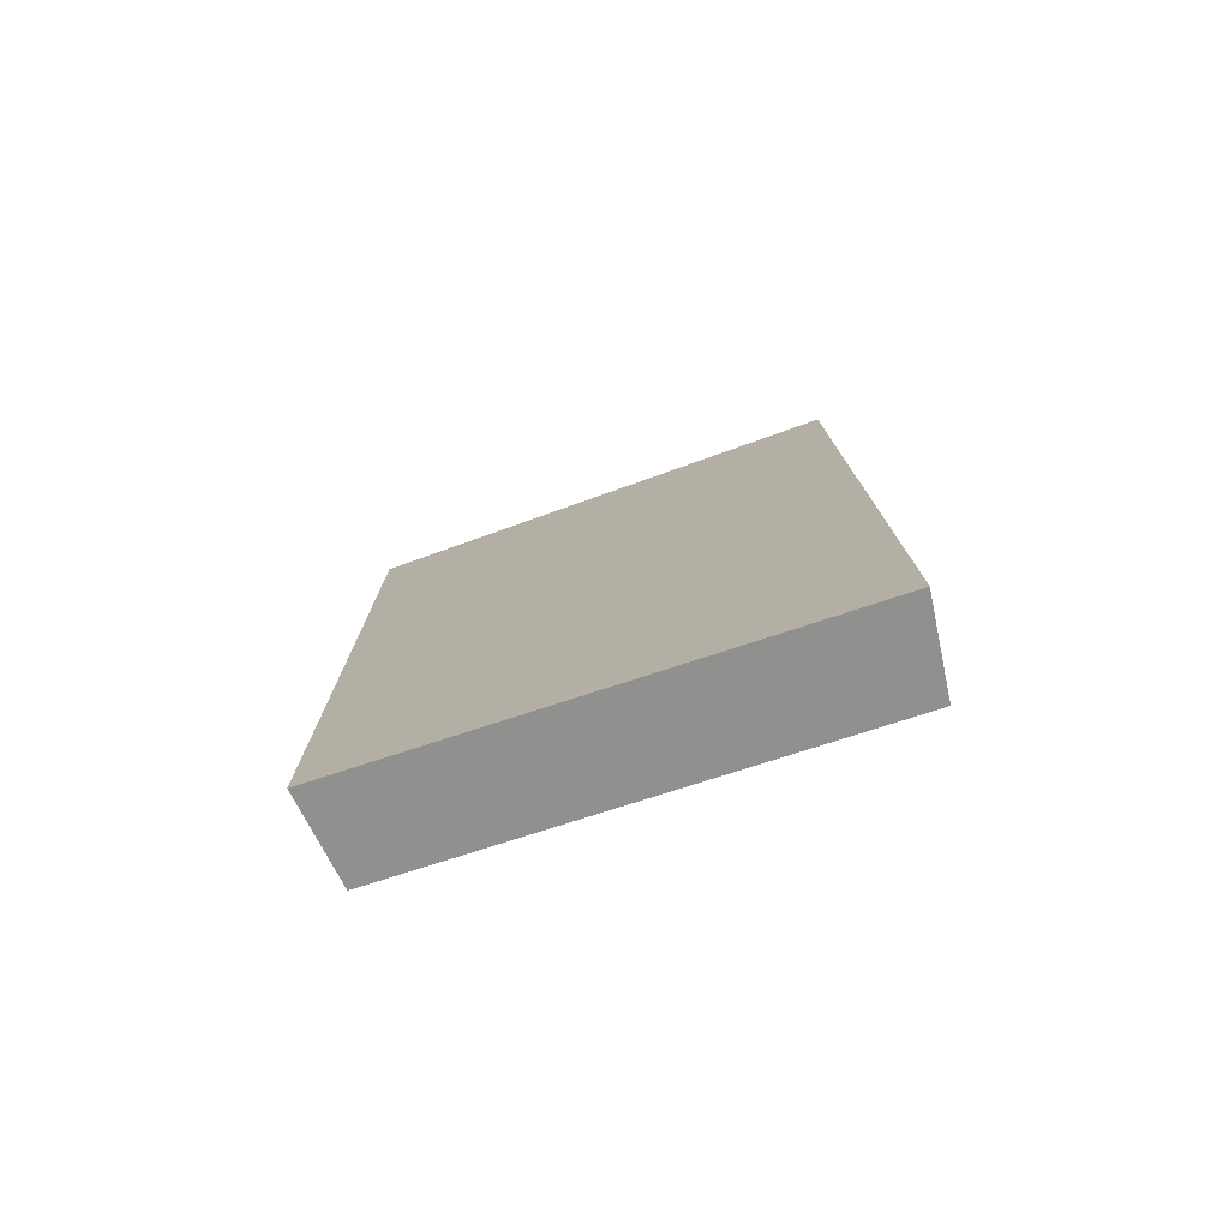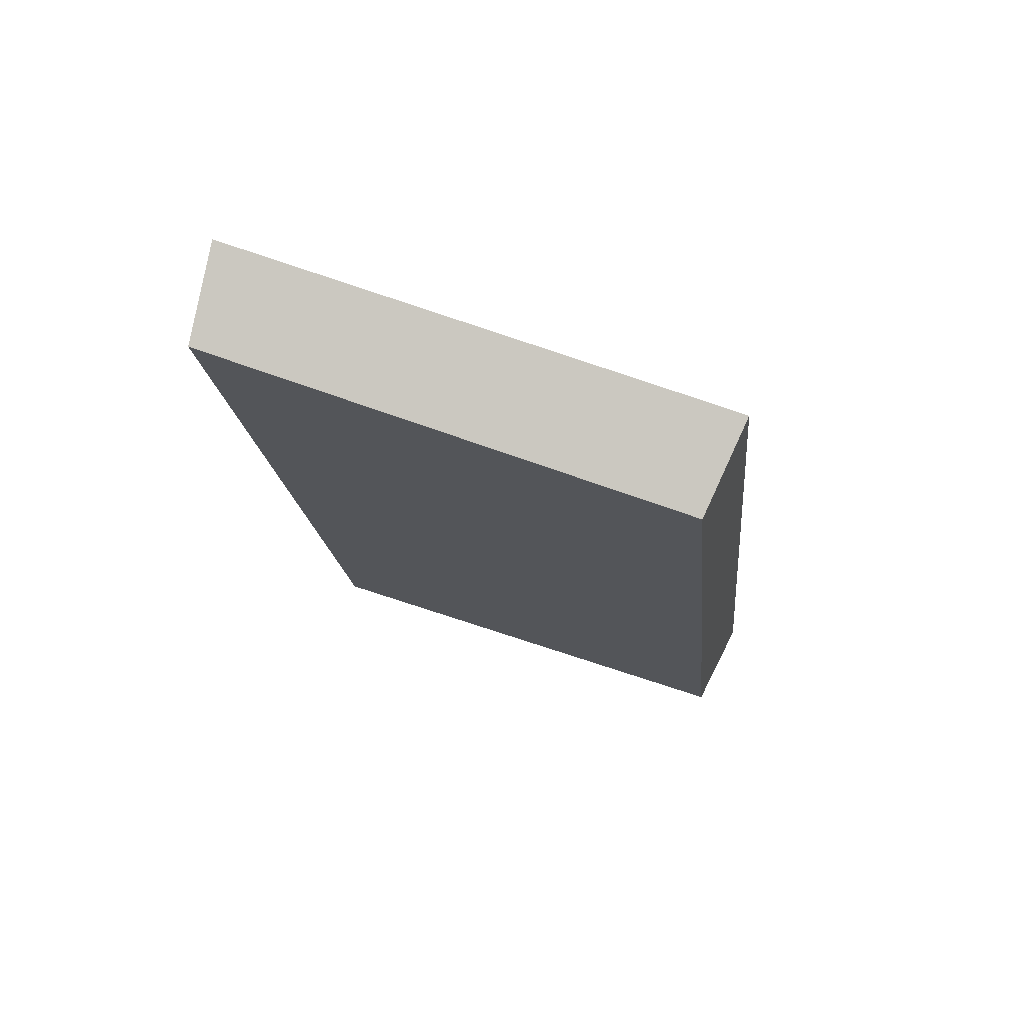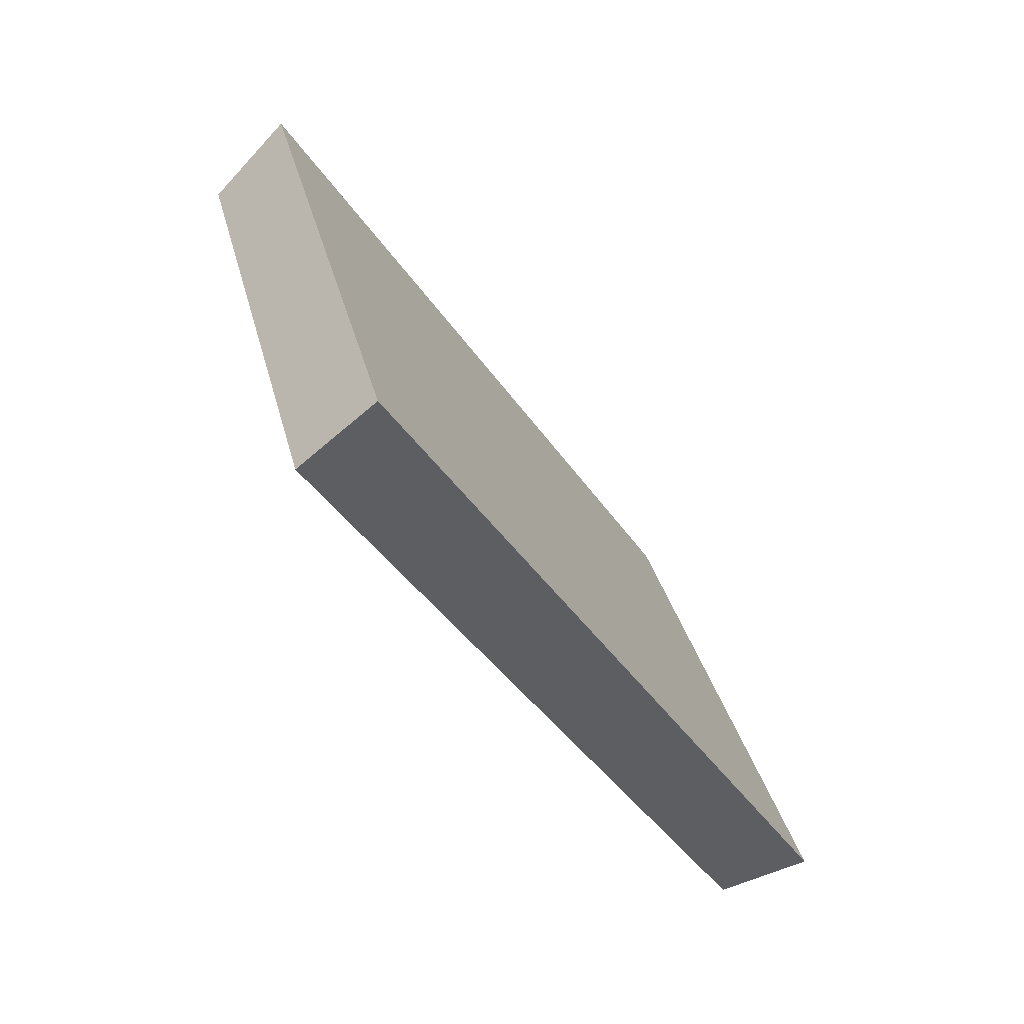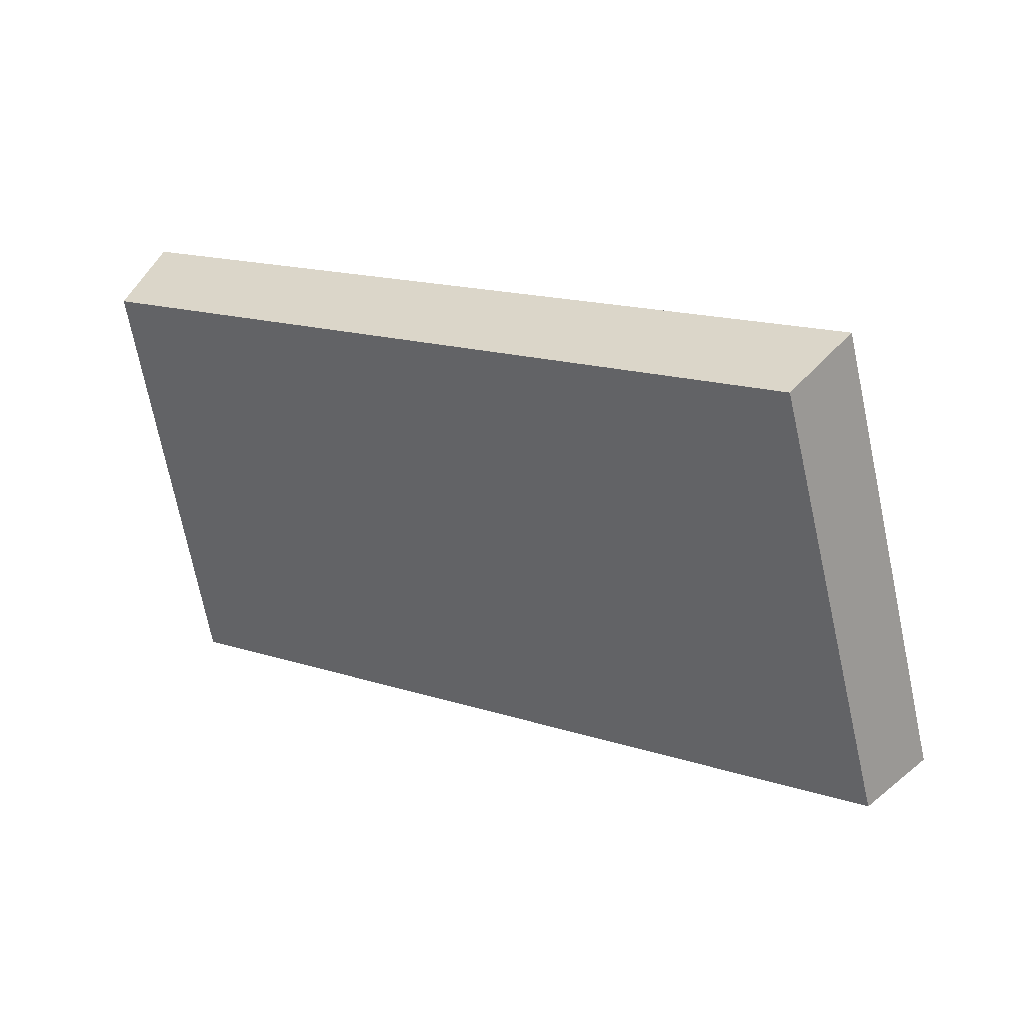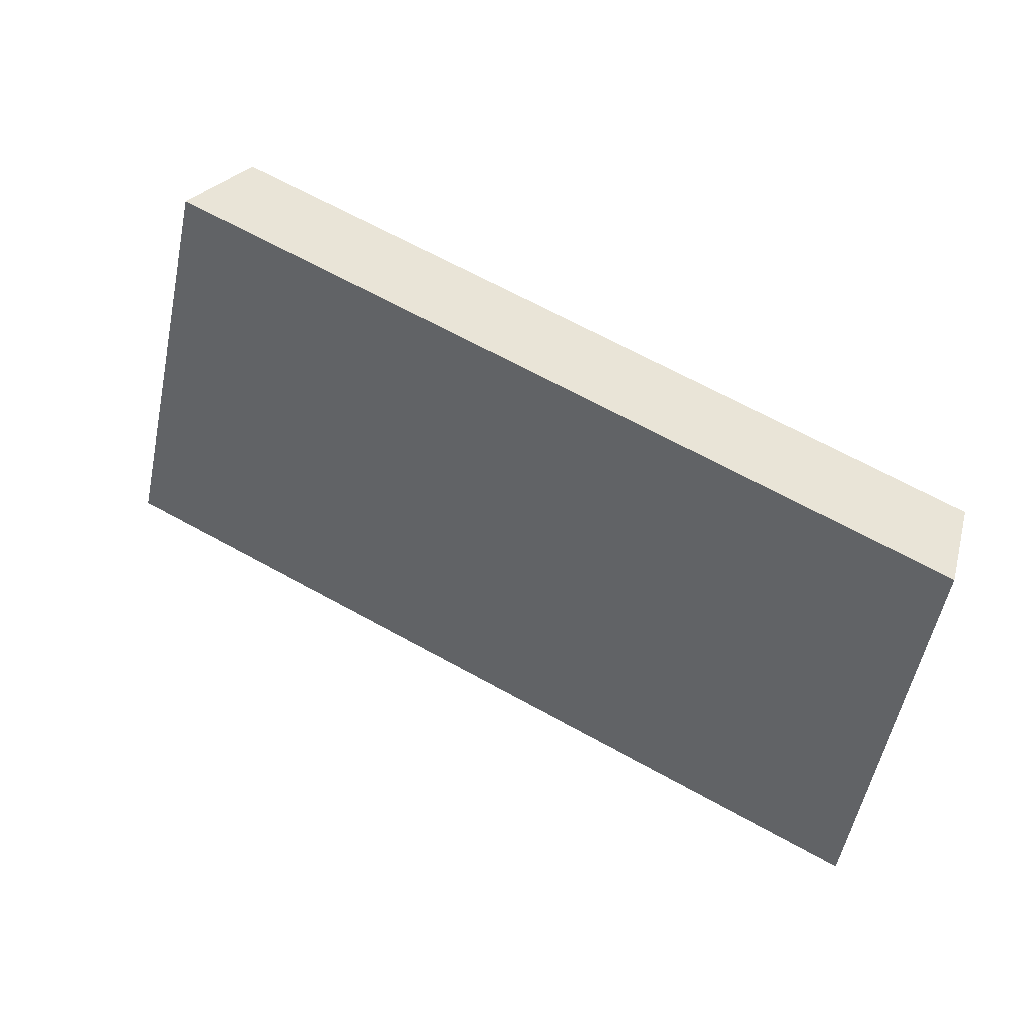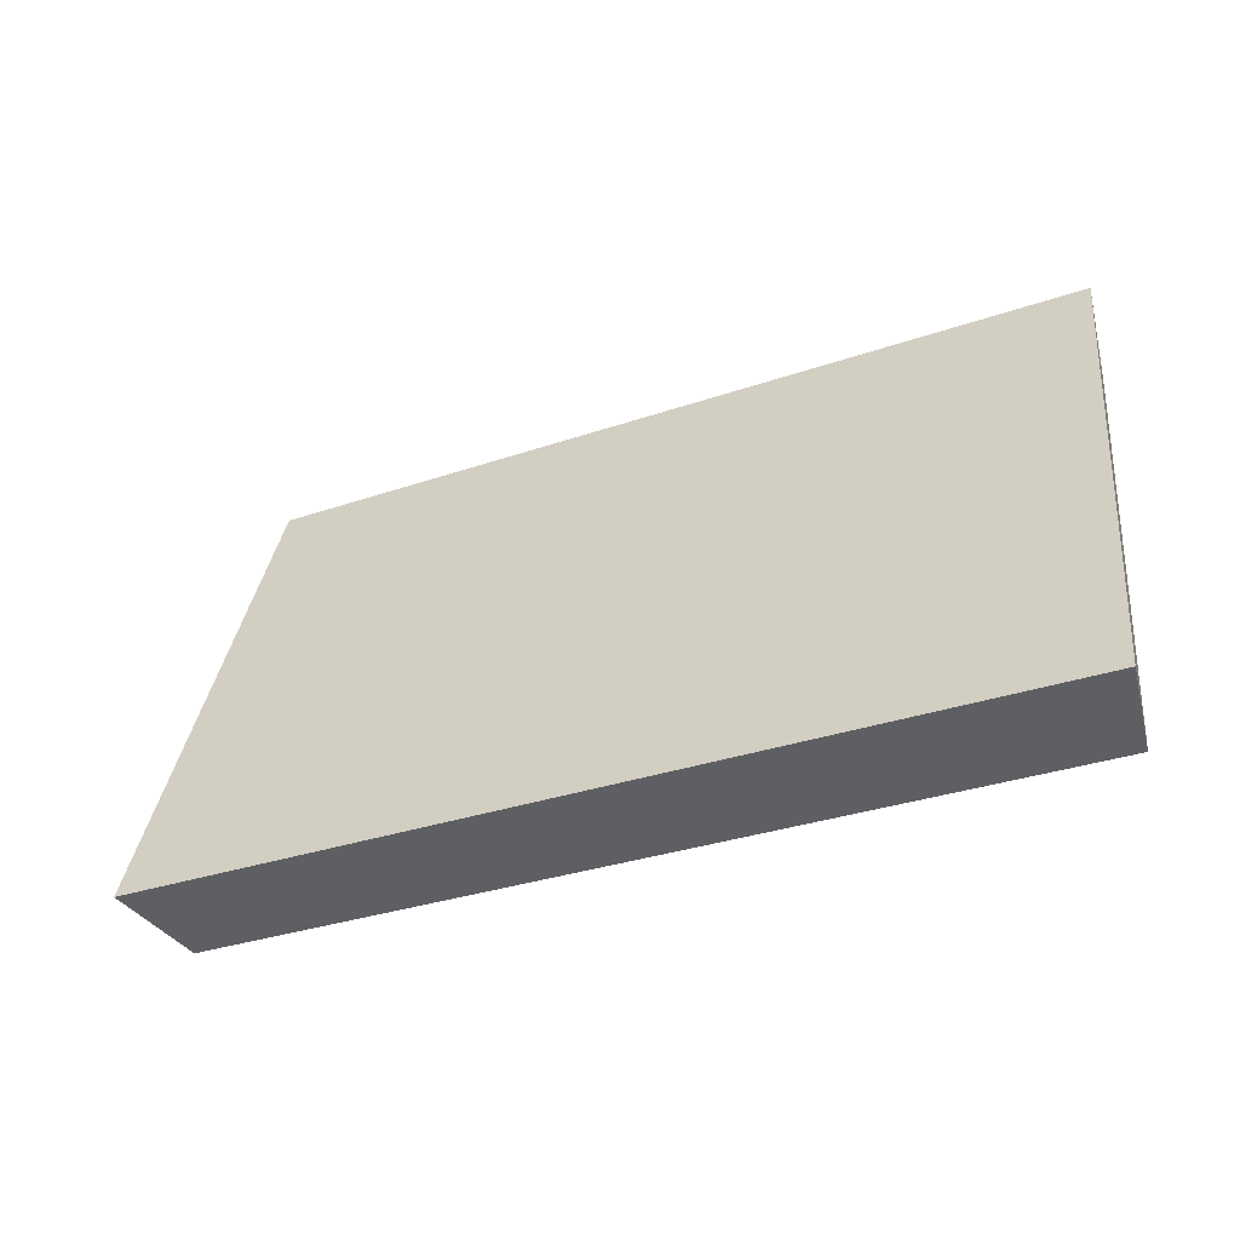
<metadata>
{"format":"obj","ext":"obj","renderer":"f3d","projection":"perspective","resolution":1024,"background":"white","views":[{"elev":2.3,"azim":-90.2,"up":"+Z"},{"elev":-6.3,"azim":95.4,"up":"+Z"},{"elev":-38.3,"azim":-70.8,"up":"+Y"},{"elev":16.7,"azim":-157.1,"up":"+Y"},{"elev":67.0,"azim":18.8,"up":"+Y"},{"elev":-30.6,"azim":16.5,"up":"+Y"}]}
</metadata>
<code>
v 2.044 0.1158 2.52
v 2.027 0.1158 2.517
v 2.028 0.1246 2.514
v 2.043 0.1246 2.517
v 2.027 0.1254 2.516
v 2.028 0.1246 2.514
v 2.027 0.1158 2.517
v 2.026 0.1162 2.519
v 2.043 0.1254 2.519
v 2.043 0.1246 2.517
v 2.028 0.1246 2.514
v 2.027 0.1254 2.516
v 2.026 0.1162 2.519
v 2.027 0.1158 2.517
v 2.044 0.1158 2.52
v 2.044 0.1162 2.522
v 2.044 0.1162 2.522
v 2.044 0.1158 2.52
v 2.043 0.1246 2.517
v 2.043 0.1254 2.519
v 2.043 0.1254 2.519
v 2.027 0.1254 2.516
v 2.026 0.1162 2.519
v 2.044 0.1162 2.522
f 1 2 3
f 1 3 4
f 5 6 7
f 5 7 8
f 9 10 11
f 9 11 12
f 13 14 15
f 13 15 16
f 17 18 19
f 17 19 20
f 21 22 23
f 21 23 24

</code>
